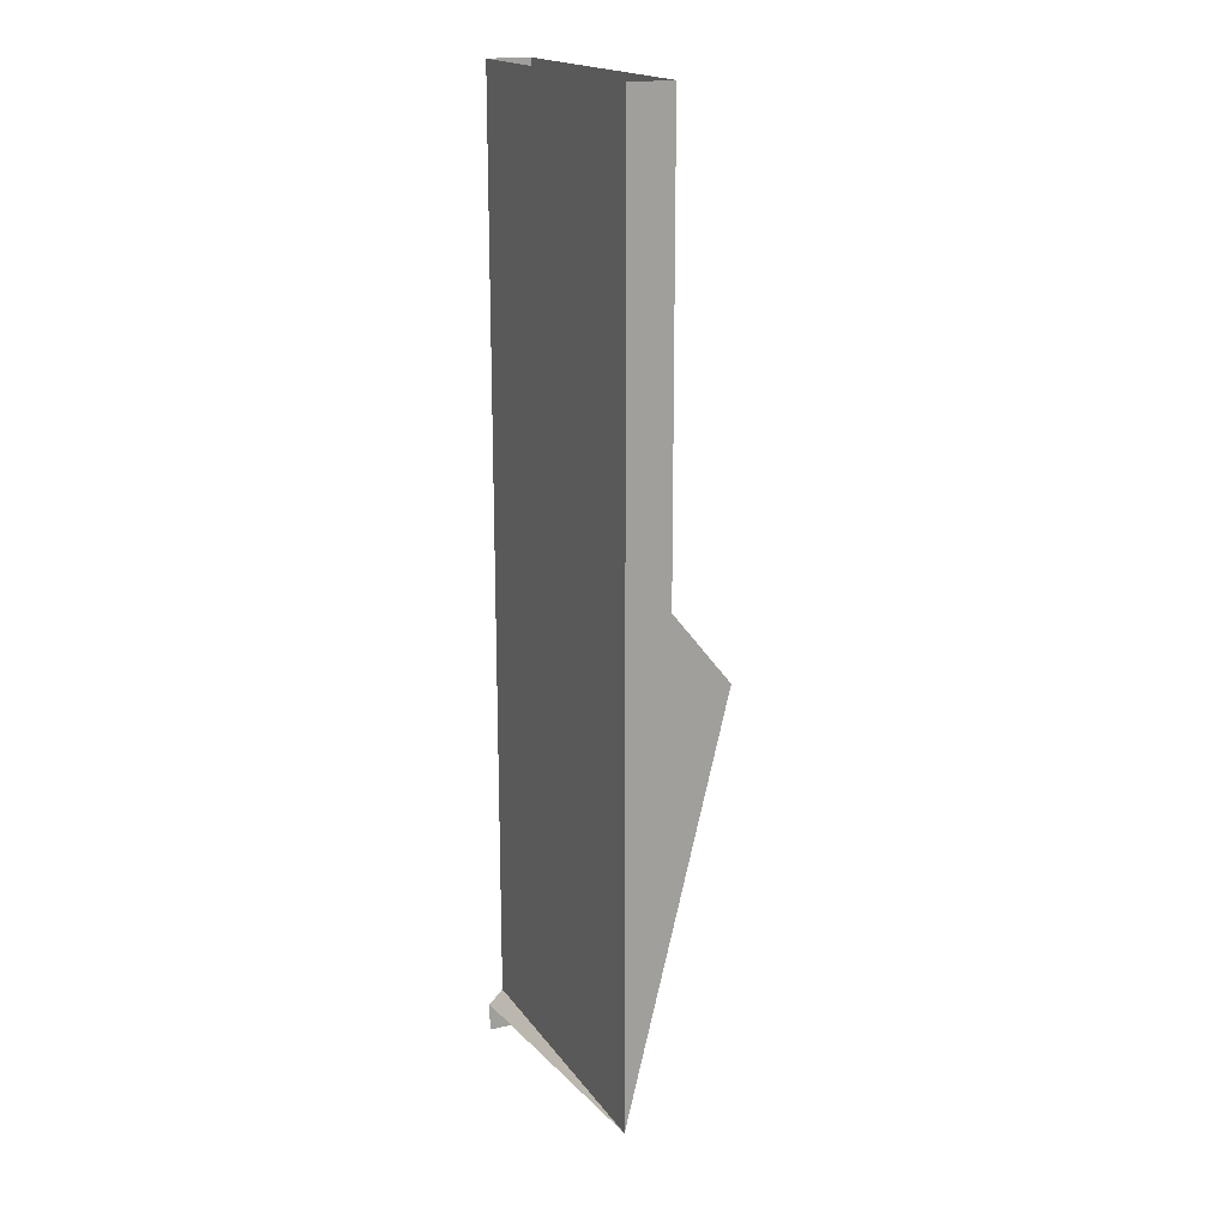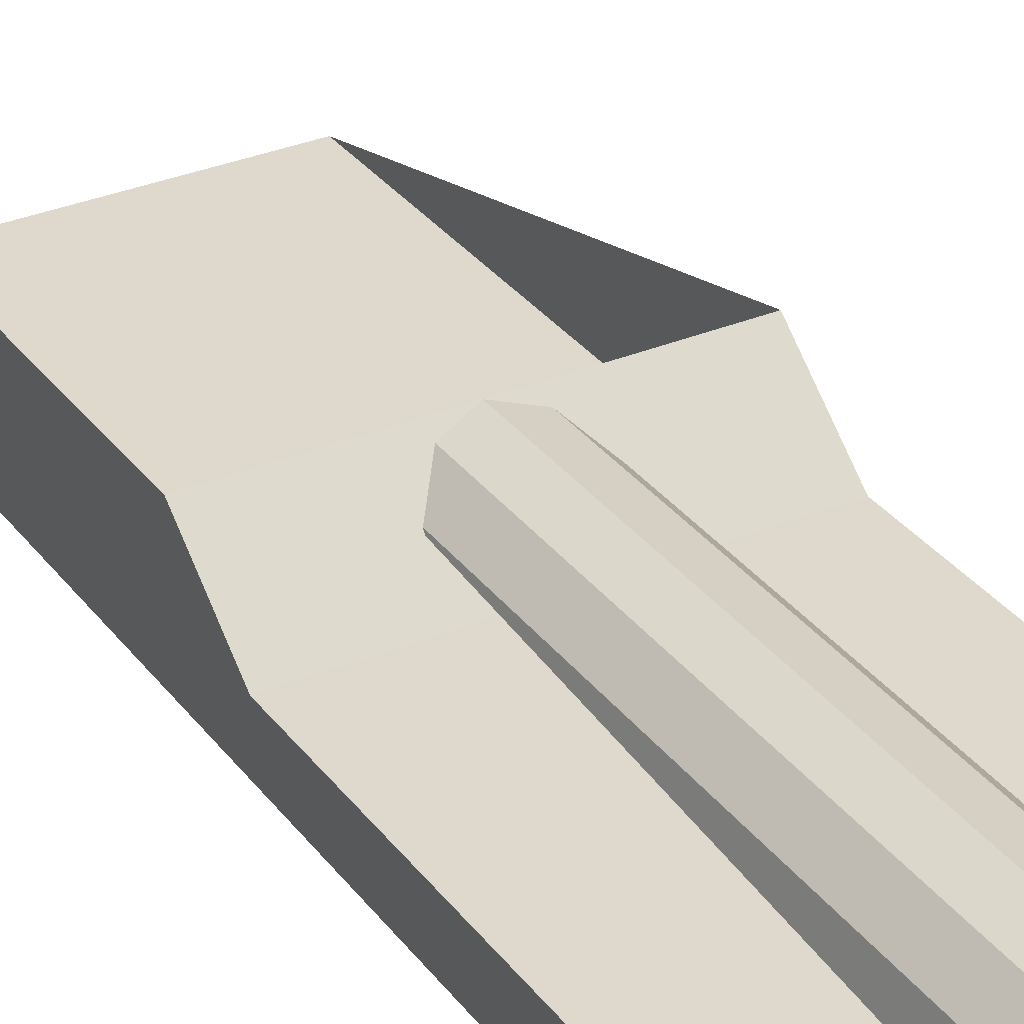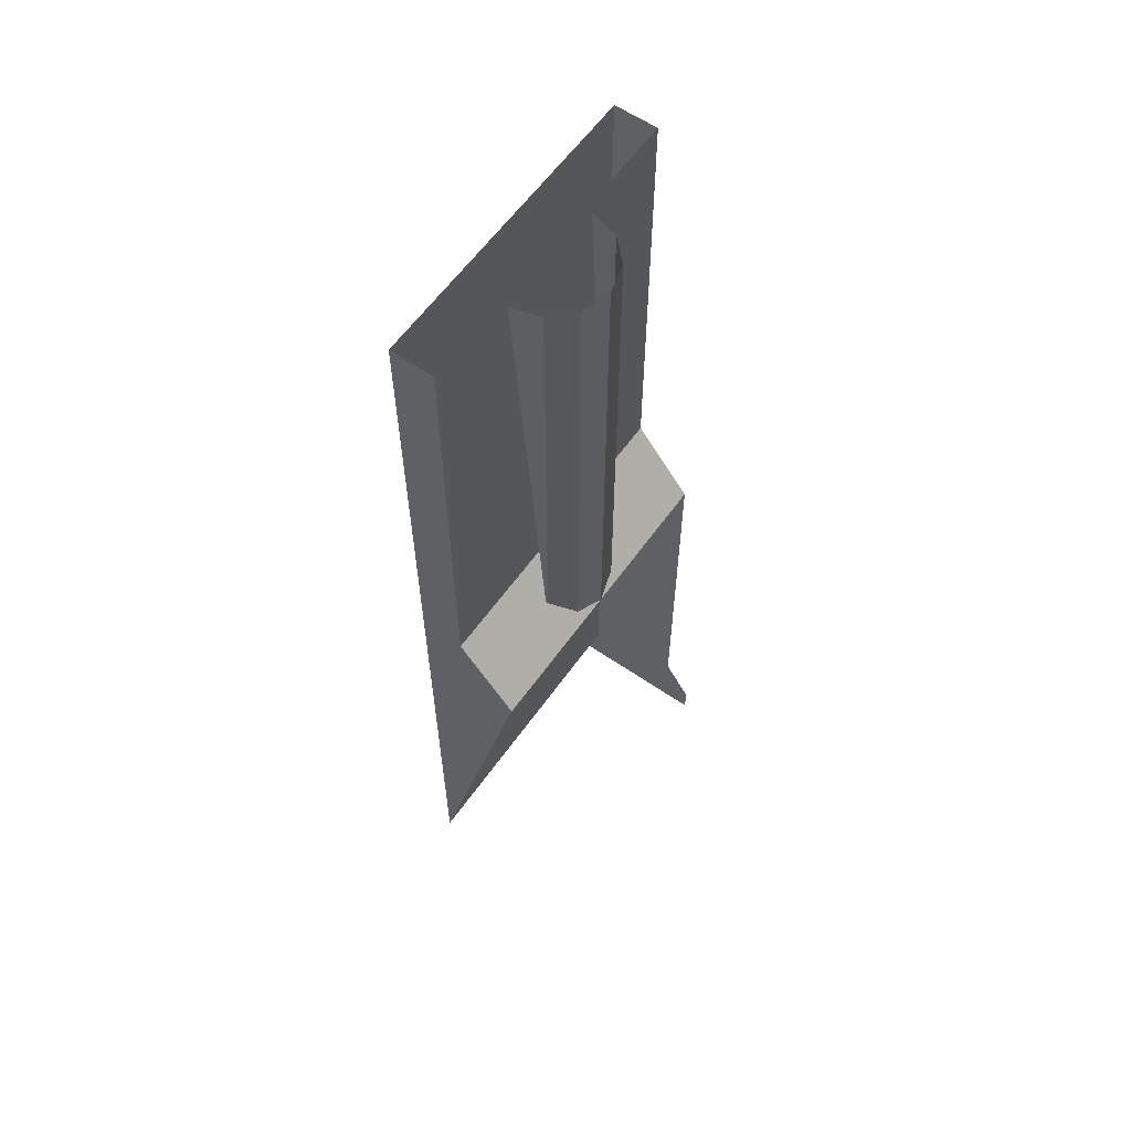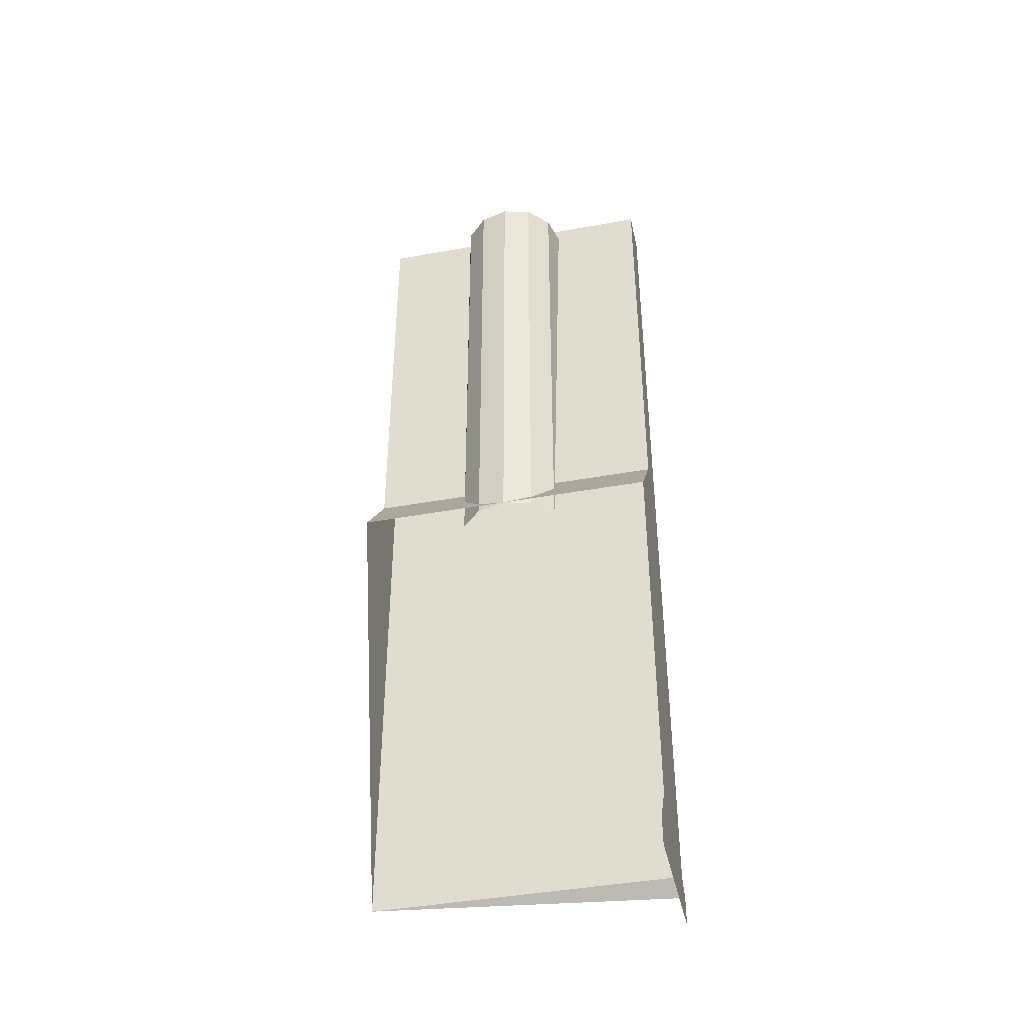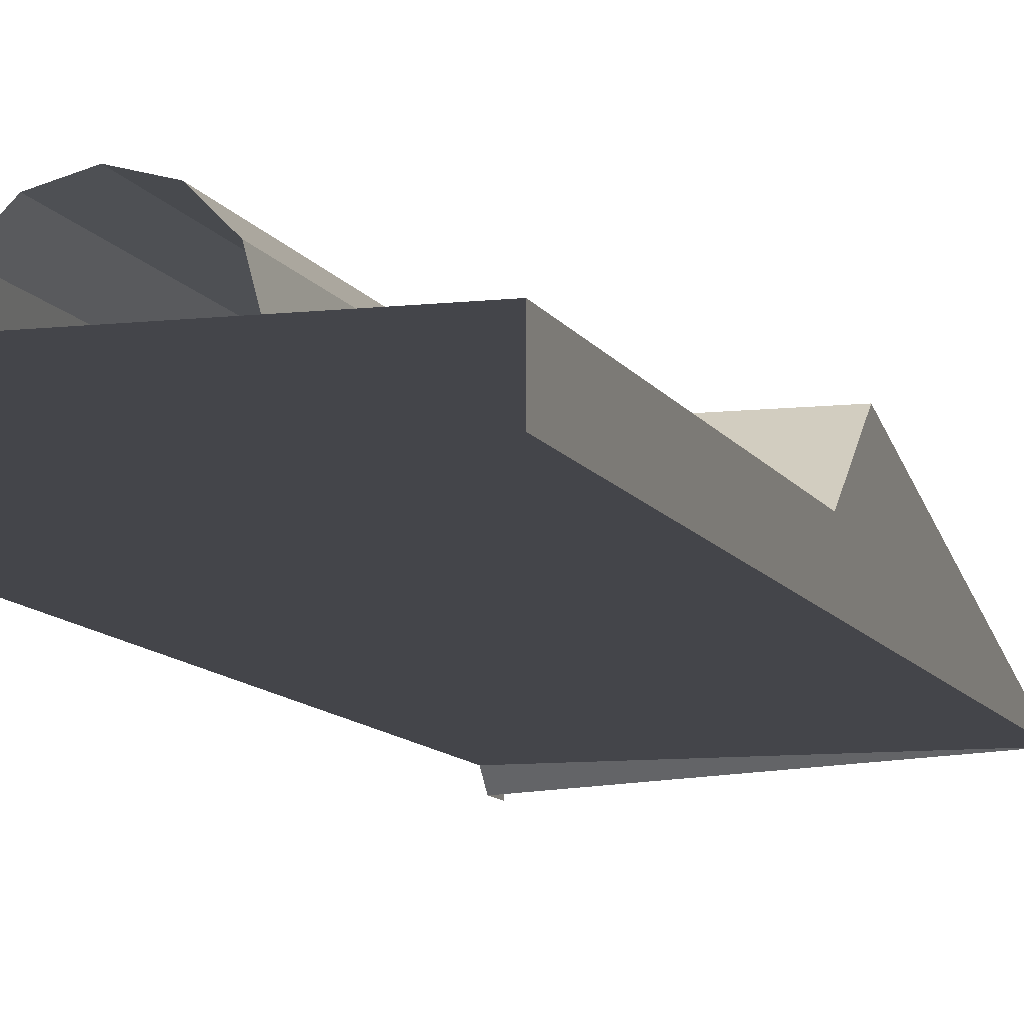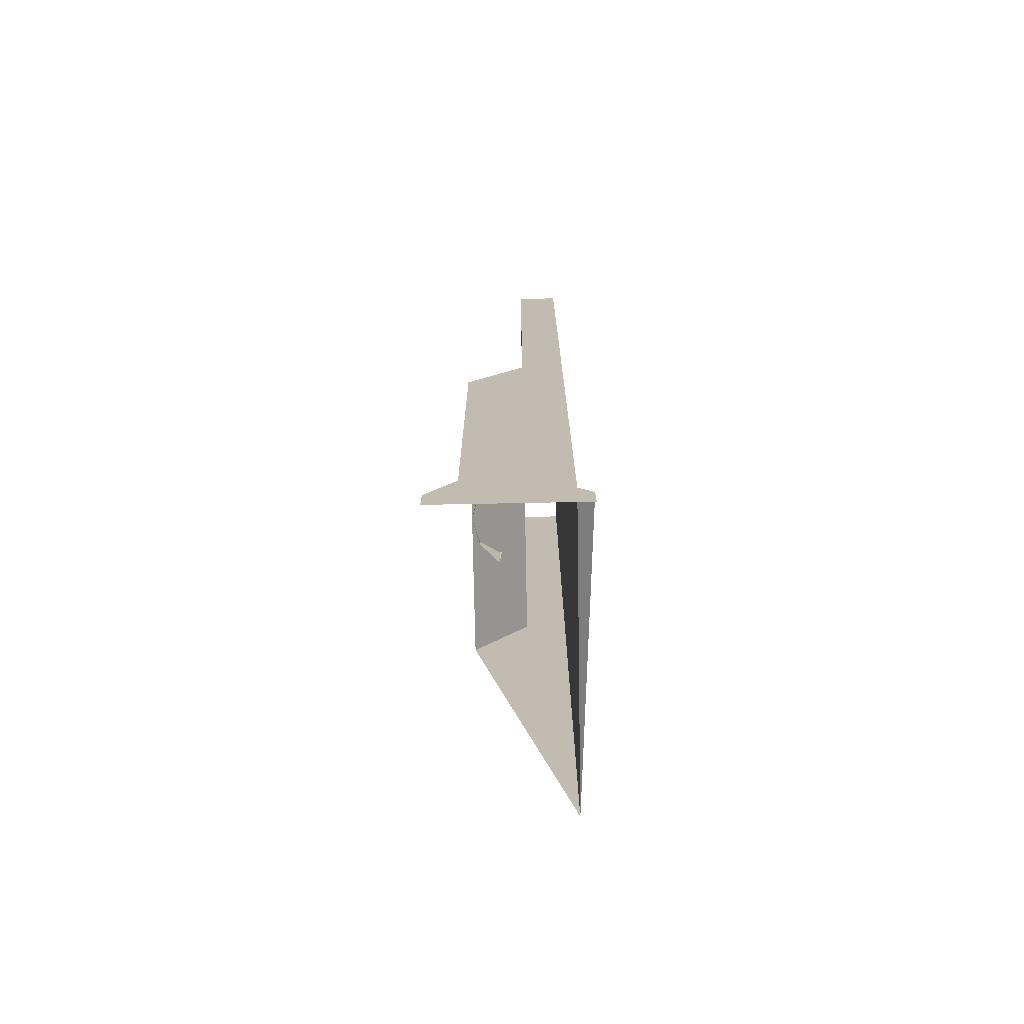
<metadata>
{"format":"obj","ext":"obj","renderer":"f3d","projection":"perspective","resolution":1024,"background":"white","views":[{"elev":18.0,"azim":65.8,"up":"+Z"},{"elev":32.0,"azim":-30.5,"up":"+Y"},{"elev":60.1,"azim":125.2,"up":"+Z"},{"elev":-42.3,"azim":-167.7,"up":"+Z"},{"elev":-9.3,"azim":16.8,"up":"+Y"},{"elev":-73.5,"azim":-88.9,"up":"+Z"}]}
</metadata>
<code>
o LM_Journey_L90_sw04
v -16.8 -6.4 -50.79
v -16.8 8 -55.59
v -16.8 8 -52.39
v -16.8 -6.4 -50.79
v -16.8 8 -52.39
v -16.8 4.8 -47.59
v -16.8 -6.4 -50.79
v -16.8 -8 -55.59
v -16.8 8 -55.59
v -16.8 -8 -52.39
v -16.8 -6.4 -50.79
v 16.8 -6.4 -50.79
v -16.8 -6.4 -50.79
v -16.8 -8 -52.39
v -16.8 -8 -55.59
v -16.8 -6.4 -50.79
v -16.8 4.8 -47.59
v -16.8 4.8 -4.392
v 16.8 -6.4 -50.79
v 16.8 -1.6 3.608
v 16.8 4.8 -4.392
v -16.8 -6.4 -50.79
v -16.8 4.8 -4.392
v -16.8 -1.6 3.608
v 16.8 4.8 -4.392
v 16.8 -1.6 3.608
v -16.8 4.8 -4.392
v 16.8 -6.4 -50.79
v -16.8 -6.4 -50.79
v -16.8 -6.4 52.27
v 16.8 -1.6 3.608
v -16.8 -1.6 3.608
v -16.8 4.8 -4.392
v 3.2 3.943 -4.392
v 3.2 3.943 50.67
v 0 4.8 -4.392
v 16.8 -1.6 3.608
v 16.8 -6.4 -50.79
v 16.8 -6.4 52.27
v 0 4.8 -4.392
v 0 4.8 50.67
v -3.2 3.943 -4.392
v 5.542 1.6 -4.392
v 5.542 1.6 50.67
v 3.2 3.943 -4.392
v -3.2 3.943 -4.392
v -3.2 3.943 50.67
v -5.543 1.6 -4.392
v -16.8 -1.6 3.608
v -16.8 -6.4 52.27
v -16.8 -6.4 -50.79
v -16.8 -1.6 3.608
v 16.8 -1.6 3.608
v 16.8 -1.6 52.27
v 3.2 3.943 50.67
v 0 4.8 50.67
v 0 4.8 -4.392
v 0 4.8 50.67
v -3.2 3.943 50.67
v -3.2 3.943 -4.392
v 5.542 1.6 50.67
v 3.2 3.943 50.67
v 3.2 3.943 -4.392
v 16.8 -6.4 52.27
v -3.2 3.943 50.67
v -5.543 1.6 50.67
v -5.543 1.6 -4.392
v 5.542 1.6 50.67
v 5.542 1.6 -4.392
v 6.4 -1.6 50.67
v -5.543 1.6 -4.392
v -5.543 1.6 50.67
v -6.4 -1.6 50.67
v 16.8 -1.6 3.608
v 16.8 -6.4 52.27
v 16.8 -1.6 52.27
v -16.8 -1.6 52.27
v -16.8 -1.6 3.608
v -16.8 -1.6 52.27
v -16.8 -6.4 52.27
f 3 2 1
f 6 5 4
f 9 8 7
f 12 11 10
f 15 14 13
f 18 17 16
f 21 20 19
f 24 23 22
f 27 26 25
f 30 29 28
f 33 32 31
f 36 35 34
f 39 38 37
f 42 41 40
f 45 44 43
f 48 47 46
f 51 50 49
f 54 53 52
f 57 56 55
f 60 59 58
f 63 62 61
f 30 28 64
f 67 66 65
f 70 69 68
f 73 72 71
f 76 75 74
f 54 52 77
f 80 79 78

</code>
